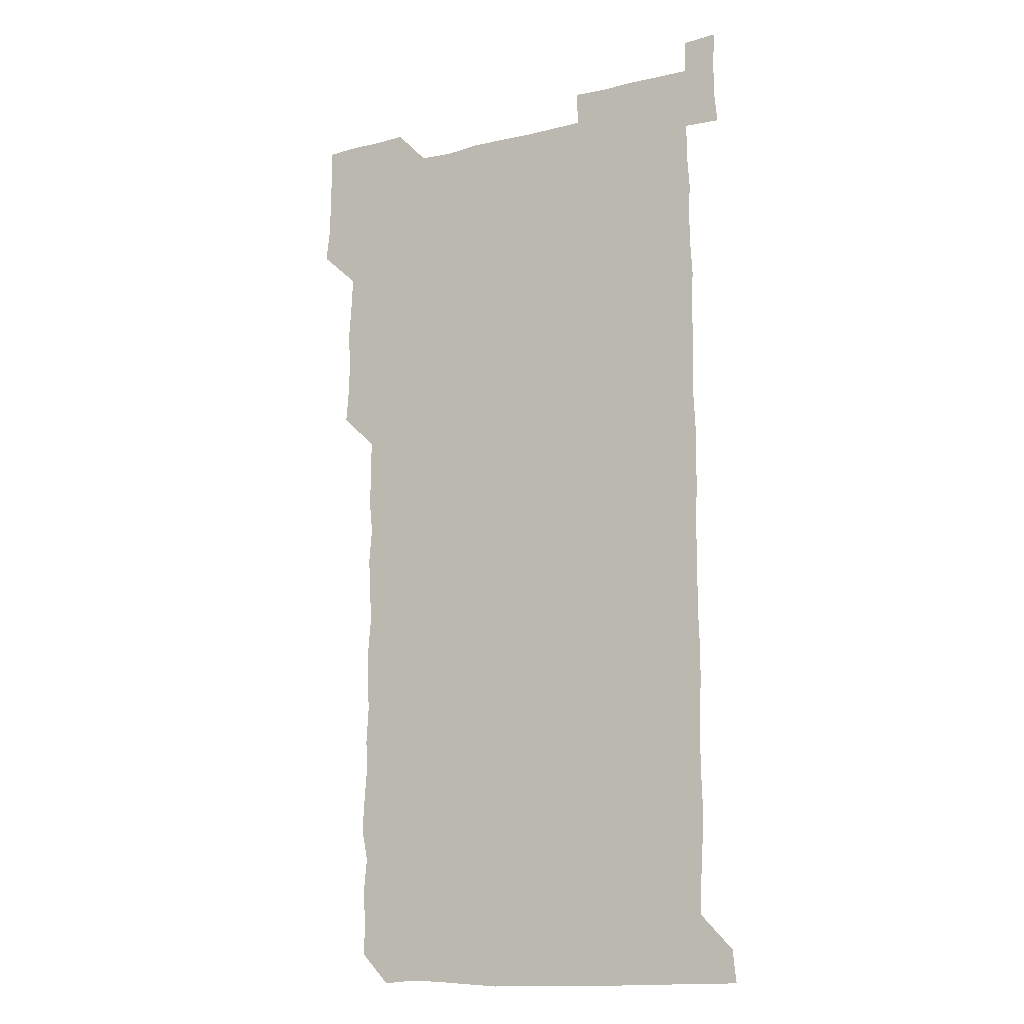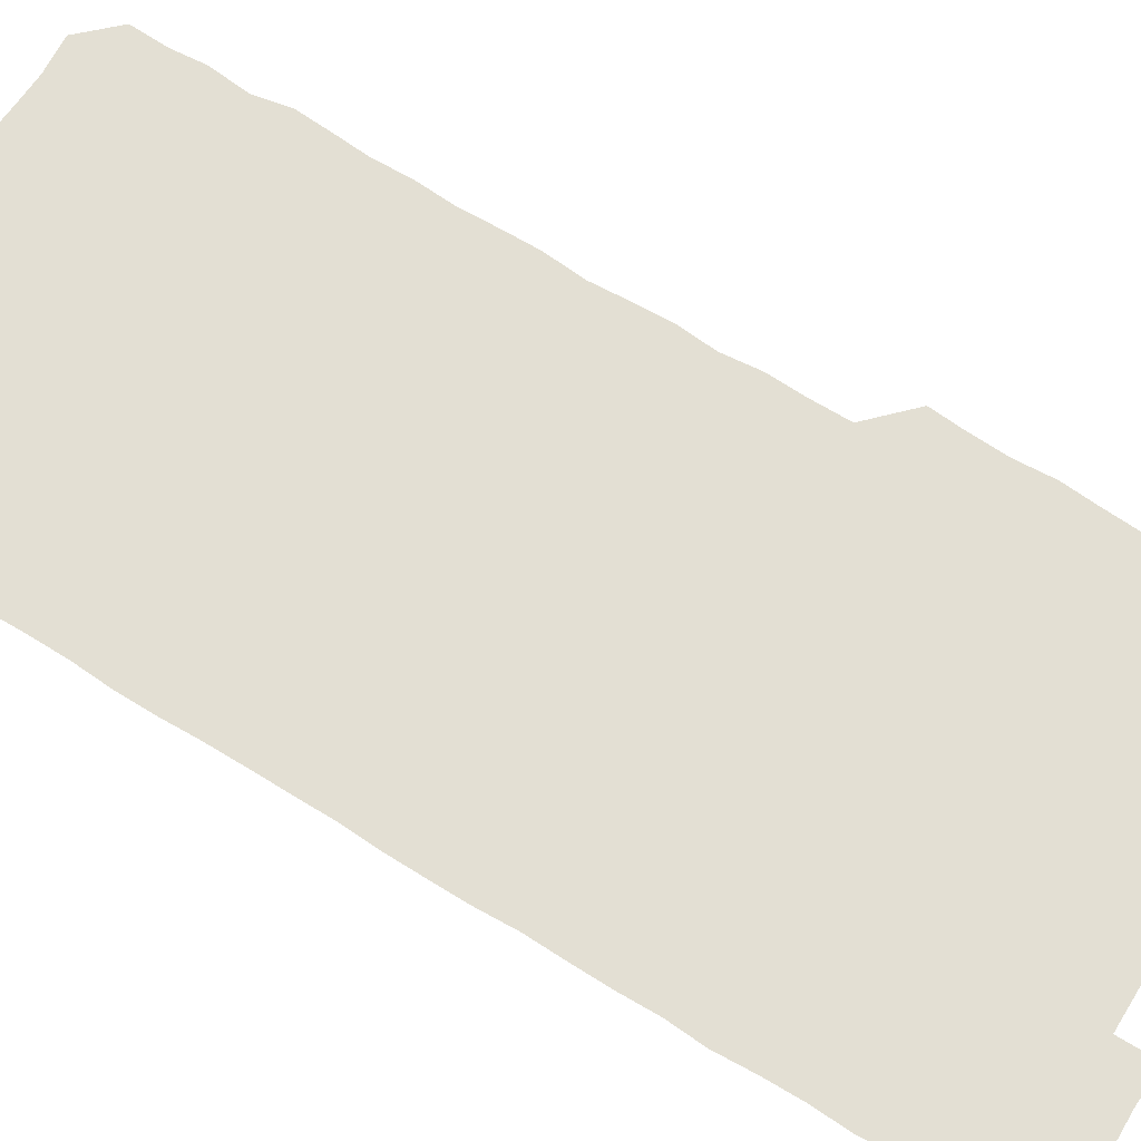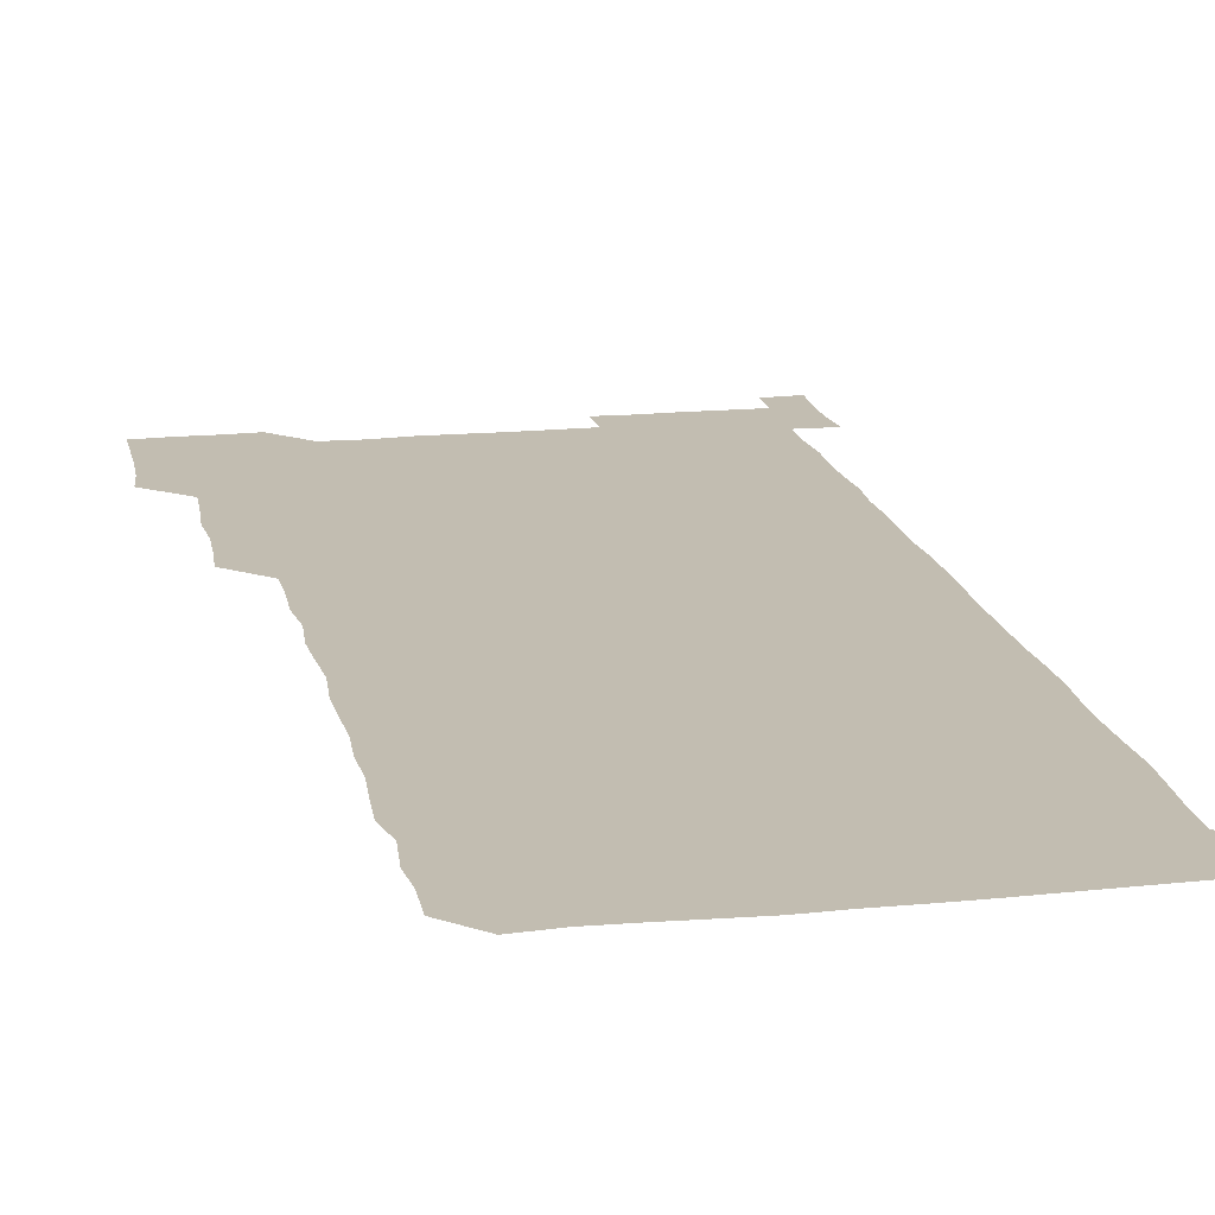
<metadata>
{"format":"obj","ext":"obj","renderer":"f3d","projection":"perspective","resolution":1024,"background":"white","views":[{"elev":-13.0,"azim":29.7,"up":"+Y"},{"elev":67.0,"azim":121.9,"up":"+Z"},{"elev":16.8,"azim":-11.7,"up":"+Z"}]}
</metadata>
<code>
v 463.8 527 0
v 465.4 540.4 0
v 466 555.8 0
v 466.1 570.9 0
v 466.2 586.1 0
v 478.7 435.6 0
v 479.8 449.8 0
v 480.4 465.1 0
v 479.4 479.9 0
v 480.4 495 0
v 481.3 511.3 0
v 481.8 526 0
v 479.7 540.9 0
v 482.8 555.1 0
v 481.6 570.2 0
v 480.7 586.8 0
v 495 163.6 0
v 495.5 179.1 0
v 494.3 192.4 0
v 495.9 209 0
v 493.1 223.4 0
v 494 237.5 0
v 495.1 252.5 0
v 494.6 267.1 0
v 495.5 283 0
v 495 298.8 0
v 494.8 313.1 0
v 496.1 329.4 0
v 495.2 344.7 0
v 494.5 359.1 0
v 495.8 374.8 0
v 494.3 389.8 0
v 494.8 405 0
v 494.7 420.3 0
v 496.7 436.3 0
v 496 451 0
v 496.8 466 0
v 496.5 481 0
v 495.8 495.8 0
v 496.7 511 0
v 496.4 526 0
v 497 540.8 0
v 496.5 555.8 0
v 496.1 570.8 0
v 495.7 586.5 0
v 508.3 149.9 0
v 511.8 166.9 0
v 513.3 182 0
v 511 196.1 0
v 511.9 210.9 0
v 511.6 226.1 0
v 512.7 241.8 0
v 512.7 256.7 0
v 512.2 271.7 0
v 511.6 286 0
v 511.8 301 0
v 510.1 315.4 0
v 511.1 330.6 0
v 511.5 345.9 0
v 511.2 361 0
v 511.4 376 0
v 512.1 391.4 0
v 512.3 406.3 0
v 510.4 420.9 0
v 511.2 436.1 0
v 511.9 451.4 0
v 511.6 466.1 0
v 510.1 481 0
v 511.4 496 0
v 511.3 511 0
v 511.7 525.8 0
v 511.5 540.8 0
v 511.1 555.8 0
v 510.8 570.5 0
v 509.8 587 0
v 523.8 151.2 0
v 526.1 166.4 0
v 527.7 182.7 0
v 525.9 195.9 0
v 526.8 211.5 0
v 527 226.8 0
v 526.8 241.6 0
v 527 256.6 0
v 526.9 271.6 0
v 526.7 286.5 0
v 526.6 301.3 0
v 526.7 316.5 0
v 526.9 331.6 0
v 526.8 346.5 0
v 526.5 361.3 0
v 526.4 376.2 0
v 526.5 391.3 0
v 526.4 406.2 0
v 526.1 421.2 0
v 526.2 436.2 0
v 525.7 451 0
v 525.8 465.9 0
v 527.3 481.3 0
v 526.4 496.1 0
v 526.4 511 0
v 526.3 525.9 0
v 526.6 540.5 0
v 526.3 555.4 0
v 524.7 571.7 0
v 539.3 150.5 0
v 541.4 166.9 0
v 541.6 181.9 0
v 542.5 197.7 0
v 541.9 212.1 0
v 541.8 226.8 0
v 541.7 241.7 0
v 541.5 256.4 0
v 541.3 271.3 0
v 541.5 286.5 0
v 541.3 301.3 0
v 541.8 316.7 0
v 541.3 331.2 0
v 541.3 346.2 0
v 541.2 361.1 0
v 541.7 376.5 0
v 541 391 0
v 541.9 406.6 0
v 541.4 421.3 0
v 541.5 436.3 0
v 541.7 451.3 0
v 541.6 466.3 0
v 541.3 481.1 0
v 541.3 496 0
v 541.3 510.9 0
v 541 525.9 0
v 542 540.2 0
v 541 556 0
v 540.7 570.9 0
v 554.8 149.5 0
v 556 165.3 0
v 556.4 182.5 0
v 556.9 197.9 0
v 556.5 211.6 0
v 556.7 226.9 0
v 556.3 241.4 0
v 556.4 256.6 0
v 556.3 271.4 0
v 556.1 286.1 0
v 556.4 301.6 0
v 556 316 0
v 556.3 331.3 0
v 556.3 346.3 0
v 555.7 360.4 0
v 556.2 376.2 0
v 556 391.1 0
v 556.4 406.4 0
v 556.2 421.2 0
v 556 436 0
v 556.3 451.2 0
v 556.2 466.1 0
v 556.2 481.1 0
v 556.1 496 0
v 556.2 511 0
v 556.1 525.8 0
v 556.5 540.2 0
v 556.2 555.1 0
v 555.4 572.2 0
v 569.2 148.6 0
v 571.4 167.3 0
v 571.1 181.2 0
v 571 196.8 0
v 571.6 213.1 0
v 571.5 227 0
v 571.2 241.3 0
v 571.2 256.3 0
v 571.3 271.4 0
v 571.2 286.4 0
v 571.2 301.4 0
v 571.3 316.6 0
v 571.2 331.3 0
v 570.6 345.7 0
v 571.4 361.7 0
v 571.4 376.7 0
v 571.2 391.3 0
v 571.2 406.3 0
v 571.1 421.2 0
v 571.1 436.1 0
v 571.4 451.3 0
v 570.9 466.1 0
v 571 481 0
v 571.3 496.1 0
v 571.2 510.9 0
v 571.1 525.9 0
v 571.2 540.7 0
v 571.1 555.6 0
v 570.3 571.9 0
v 584.8 149 0
v 586 167.5 0
v 586.4 181.7 0
v 586.1 196.9 0
v 586 211.5 0
v 586.2 227 0
v 586.1 241.5 0
v 586 255.9 0
v 586.3 272 0
v 586 286.1 0
v 586.1 301.6 0
v 586.1 316.2 0
v 586.3 331.6 0
v 586.1 346.3 0
v 586.1 361.3 0
v 586 375.9 0
v 586.1 391.3 0
v 586 406.2 0
v 586 421.2 0
v 586 436 0
v 586 451.2 0
v 586.1 466.1 0
v 586 481.1 0
v 586 496 0
v 586.1 510.9 0
v 586.1 525.8 0
v 586.1 540.6 0
v 586.1 555.6 0
v 585.6 571.4 0
v 600.6 148.8 0
v 600.7 166.6 0
v 601.1 182.6 0
v 601.1 196.6 0
v 600.9 211.3 0
v 600.5 227.5 0
v 601.2 240.6 0
v 601 255.8 0
v 601 271.7 0
v 601 286.3 0
v 601 301.1 0
v 600.9 315.9 0
v 600.9 332.1 0
v 601 346 0
v 601.1 361.7 0
v 601 376.5 0
v 601 391.1 0
v 601 406.2 0
v 601 421.1 0
v 600.9 435.9 0
v 601 451.3 0
v 601 466.1 0
v 601 481 0
v 600.9 496 0
v 601 511 0
v 601 525.7 0
v 601 540.1 0
v 600.9 556.3 0
v 600.9 571.4 0
v 616 148.8 0
v 616 165.2 0
v 615.5 182 0
v 616 197.3 0
v 615.9 211.3 0
v 615.7 226.4 0
v 615.9 242 0
v 615.9 255.7 0
v 615.7 272.1 0
v 615.8 286.6 0
v 616 301.1 0
v 615.9 316.3 0
v 615.8 331.3 0
v 615.8 346.8 0
v 615.9 361.4 0
v 616 376 0
v 615.8 391.5 0
v 615.9 406.1 0
v 615.9 421.1 0
v 615.7 436.4 0
v 615.9 451.2 0
v 615.9 466.1 0
v 615.9 481 0
v 616.1 496 0
v 615.9 511.1 0
v 615.9 525.9 0
v 615.9 540.6 0
v 616 555.6 0
v 616.1 571.5 0
v 615.9 586.7 0
v 630.8 149.1 0
v 631 167.8 0
v 630.9 180.9 0
v 630.2 197.9 0
v 630.6 211.8 0
v 630.9 226.1 0
v 630.6 241.7 0
v 630.5 257.1 0
v 630.6 271.6 0
v 631 285.9 0
v 630.8 301.1 0
v 630.7 316.3 0
v 630.5 331.8 0
v 630.4 346.9 0
v 630.5 361.5 0
v 630.7 376.3 0
v 630.6 391.4 0
v 630.6 406.3 0
v 630.7 421.1 0
v 631.2 435.8 0
v 630.6 451.3 0
v 630.4 466.2 0
v 630.7 481 0
v 630.8 496 0
v 630.8 511 0
v 630.8 525.9 0
v 630.8 540.8 0
v 630.9 555.6 0
v 631.1 570.5 0
v 630.8 586 0
v 646.8 149.5 0
v 645.7 167.3 0
v 645.8 181.6 0
v 645.6 196.6 0
v 645.7 211.4 0
v 645.6 226.3 0
v 645.2 241.8 0
v 646.3 255.7 0
v 645.4 271.6 0
v 644.9 287.6 0
v 645.1 301.8 0
v 645.5 316.2 0
v 645.3 331.5 0
v 646.3 345.9 0
v 645.2 361.6 0
v 645.7 376.2 0
v 646.2 390.9 0
v 645.6 406.3 0
v 645.5 421.2 0
v 645.6 436.2 0
v 645.1 451.3 0
v 646.1 466.1 0
v 645.4 481.2 0
v 645.7 496 0
v 645.8 511 0
v 645.7 526 0
v 645.7 540.8 0
v 645.8 555.8 0
v 645.9 570.5 0
v 645.9 586.4 0
v 662.2 149.8 0
v 659.7 168.1 0
v 660.5 181.3 0
v 660.9 195.7 0
v 660.5 211.4 0
v 660 226.8 0
v 660.3 241.3 0
v 660.5 256.1 0
v 660.2 271.5 0
v 660.6 286.3 0
v 660.7 301.1 0
v 659.6 316.6 0
v 660.8 330.8 0
v 661.1 345.7 0
v 659.7 361.6 0
v 660.4 376.2 0
v 660.7 391.1 0
v 660 406.3 0
v 660.2 421.1 0
v 660.7 436 0
v 660.4 451.1 0
v 661.2 465.9 0
v 660.4 481.2 0
v 660.5 495.9 0
v 660.7 510.9 0
v 661.3 526 0
v 660.9 541 0
v 660.9 556 0
v 660.7 570.6 0
v 661 585.9 0
v 677.4 150 0
v 675.2 166.1 0
v 675.1 179.8 0
v 675.3 195 0
v 676.2 209.6 0
v 677 224.2 0
v 676.5 239.2 0
v 676.2 254.4 0
v 676.3 269.6 0
v 677.1 284.4 0
v 677.2 299.1 0
v 676.6 314.4 0
v 676.5 329.7 0
v 676.5 344.8 0
v 676.5 360.1 0
v 677.2 375.2 0
v 677.3 390 0
v 677.3 404.9 0
v 676.5 420.3 0
v 676.9 435.4 0
v 677 450.6 0
v 676.6 465.7 0
v 677.4 480.6 0
v 676.6 495.7 0
v 676.3 510.9 0
v 676.9 525.7 0
v 675.8 541.2 0
v 675.8 556.8 0
v 675.6 570.8 0
v 675.9 585.7 0
v 676 600.5 0
v 691.2 150.3 0
v 689.6 164.8 0
v 692.2 556.1 0
v 690.8 571 0
v 690.8 586 0
v 691.5 601.3 0
f 11 12 1
f 1 12 2
f 12 13 2
f 2 13 3
f 13 14 3
f 3 14 4
f 14 15 4
f 4 15 5
f 15 16 5
f 34 35 6
f 6 35 7
f 35 36 7
f 7 36 8
f 36 37 8
f 8 37 9
f 37 38 9
f 9 38 10
f 38 39 10
f 10 39 11
f 39 40 11
f 11 40 12
f 40 41 12
f 12 41 13
f 41 42 13
f 13 42 14
f 42 43 14
f 14 43 15
f 43 44 15
f 15 44 16
f 44 45 16
f 46 47 17
f 17 47 18
f 47 48 18
f 18 48 19
f 48 49 19
f 19 49 20
f 49 50 20
f 20 50 21
f 50 51 21
f 21 51 22
f 51 52 22
f 22 52 23
f 52 53 23
f 23 53 24
f 53 54 24
f 24 54 25
f 54 55 25
f 25 55 26
f 55 56 26
f 26 56 27
f 56 57 27
f 27 57 28
f 57 58 28
f 28 58 29
f 58 59 29
f 29 59 30
f 59 60 30
f 30 60 31
f 60 61 31
f 31 61 32
f 61 62 32
f 32 62 33
f 62 63 33
f 33 63 34
f 63 64 34
f 34 64 35
f 64 65 35
f 35 65 36
f 65 66 36
f 36 66 37
f 66 67 37
f 37 67 38
f 67 68 38
f 38 68 39
f 68 69 39
f 39 69 40
f 69 70 40
f 40 70 41
f 70 71 41
f 41 71 42
f 71 72 42
f 42 72 43
f 72 73 43
f 43 73 44
f 73 74 44
f 44 74 45
f 74 75 45
f 46 76 47
f 76 77 47
f 47 77 48
f 77 78 48
f 48 78 49
f 78 79 49
f 49 79 50
f 79 80 50
f 50 80 51
f 80 81 51
f 51 81 52
f 81 82 52
f 52 82 53
f 82 83 53
f 53 83 54
f 83 84 54
f 54 84 55
f 84 85 55
f 55 85 56
f 85 86 56
f 56 86 57
f 86 87 57
f 57 87 58
f 87 88 58
f 58 88 59
f 88 89 59
f 59 89 60
f 89 90 60
f 60 90 61
f 90 91 61
f 61 91 62
f 91 92 62
f 62 92 63
f 92 93 63
f 63 93 64
f 93 94 64
f 64 94 65
f 94 95 65
f 65 95 66
f 95 96 66
f 66 96 67
f 96 97 67
f 67 97 68
f 97 98 68
f 68 98 69
f 98 99 69
f 69 99 70
f 99 100 70
f 70 100 71
f 100 101 71
f 71 101 72
f 101 102 72
f 72 102 73
f 102 103 73
f 73 103 74
f 103 104 74
f 74 104 75
f 76 105 77
f 105 106 77
f 77 106 78
f 106 107 78
f 78 107 79
f 107 108 79
f 79 108 80
f 108 109 80
f 80 109 81
f 109 110 81
f 81 110 82
f 110 111 82
f 82 111 83
f 111 112 83
f 83 112 84
f 112 113 84
f 84 113 85
f 113 114 85
f 85 114 86
f 114 115 86
f 86 115 87
f 115 116 87
f 87 116 88
f 116 117 88
f 88 117 89
f 117 118 89
f 89 118 90
f 118 119 90
f 90 119 91
f 119 120 91
f 91 120 92
f 120 121 92
f 92 121 93
f 121 122 93
f 93 122 94
f 122 123 94
f 94 123 95
f 123 124 95
f 95 124 96
f 124 125 96
f 96 125 97
f 125 126 97
f 97 126 98
f 126 127 98
f 98 127 99
f 127 128 99
f 99 128 100
f 128 129 100
f 100 129 101
f 129 130 101
f 101 130 102
f 130 131 102
f 102 131 103
f 131 132 103
f 103 132 104
f 132 133 104
f 105 134 106
f 134 135 106
f 106 135 107
f 135 136 107
f 107 136 108
f 136 137 108
f 108 137 109
f 137 138 109
f 109 138 110
f 138 139 110
f 110 139 111
f 139 140 111
f 111 140 112
f 140 141 112
f 112 141 113
f 141 142 113
f 113 142 114
f 142 143 114
f 114 143 115
f 143 144 115
f 115 144 116
f 144 145 116
f 116 145 117
f 145 146 117
f 117 146 118
f 146 147 118
f 118 147 119
f 147 148 119
f 119 148 120
f 148 149 120
f 120 149 121
f 149 150 121
f 121 150 122
f 150 151 122
f 122 151 123
f 151 152 123
f 123 152 124
f 152 153 124
f 124 153 125
f 153 154 125
f 125 154 126
f 154 155 126
f 126 155 127
f 155 156 127
f 127 156 128
f 156 157 128
f 128 157 129
f 157 158 129
f 129 158 130
f 158 159 130
f 130 159 131
f 159 160 131
f 131 160 132
f 160 161 132
f 132 161 133
f 161 162 133
f 134 163 135
f 163 164 135
f 135 164 136
f 164 165 136
f 136 165 137
f 165 166 137
f 137 166 138
f 166 167 138
f 138 167 139
f 167 168 139
f 139 168 140
f 168 169 140
f 140 169 141
f 169 170 141
f 141 170 142
f 170 171 142
f 142 171 143
f 171 172 143
f 143 172 144
f 172 173 144
f 144 173 145
f 173 174 145
f 145 174 146
f 174 175 146
f 146 175 147
f 175 176 147
f 147 176 148
f 176 177 148
f 148 177 149
f 177 178 149
f 149 178 150
f 178 179 150
f 150 179 151
f 179 180 151
f 151 180 152
f 180 181 152
f 152 181 153
f 181 182 153
f 153 182 154
f 182 183 154
f 154 183 155
f 183 184 155
f 155 184 156
f 184 185 156
f 156 185 157
f 185 186 157
f 157 186 158
f 186 187 158
f 158 187 159
f 187 188 159
f 159 188 160
f 188 189 160
f 160 189 161
f 189 190 161
f 161 190 162
f 190 191 162
f 163 192 164
f 192 193 164
f 164 193 165
f 193 194 165
f 165 194 166
f 194 195 166
f 166 195 167
f 195 196 167
f 167 196 168
f 196 197 168
f 168 197 169
f 197 198 169
f 169 198 170
f 198 199 170
f 170 199 171
f 199 200 171
f 171 200 172
f 200 201 172
f 172 201 173
f 201 202 173
f 173 202 174
f 202 203 174
f 174 203 175
f 203 204 175
f 175 204 176
f 204 205 176
f 176 205 177
f 205 206 177
f 177 206 178
f 206 207 178
f 178 207 179
f 207 208 179
f 179 208 180
f 208 209 180
f 180 209 181
f 209 210 181
f 181 210 182
f 210 211 182
f 182 211 183
f 211 212 183
f 183 212 184
f 212 213 184
f 184 213 185
f 213 214 185
f 185 214 186
f 214 215 186
f 186 215 187
f 215 216 187
f 187 216 188
f 216 217 188
f 188 217 189
f 217 218 189
f 189 218 190
f 218 219 190
f 190 219 191
f 219 220 191
f 192 221 193
f 221 222 193
f 193 222 194
f 222 223 194
f 194 223 195
f 223 224 195
f 195 224 196
f 224 225 196
f 196 225 197
f 225 226 197
f 197 226 198
f 226 227 198
f 198 227 199
f 227 228 199
f 199 228 200
f 228 229 200
f 200 229 201
f 229 230 201
f 201 230 202
f 230 231 202
f 202 231 203
f 231 232 203
f 203 232 204
f 232 233 204
f 204 233 205
f 233 234 205
f 205 234 206
f 234 235 206
f 206 235 207
f 235 236 207
f 207 236 208
f 236 237 208
f 208 237 209
f 237 238 209
f 209 238 210
f 238 239 210
f 210 239 211
f 239 240 211
f 211 240 212
f 240 241 212
f 212 241 213
f 241 242 213
f 213 242 214
f 242 243 214
f 214 243 215
f 243 244 215
f 215 244 216
f 244 245 216
f 216 245 217
f 245 246 217
f 217 246 218
f 246 247 218
f 218 247 219
f 247 248 219
f 219 248 220
f 248 249 220
f 221 250 222
f 250 251 222
f 222 251 223
f 251 252 223
f 223 252 224
f 252 253 224
f 224 253 225
f 253 254 225
f 225 254 226
f 254 255 226
f 226 255 227
f 255 256 227
f 227 256 228
f 256 257 228
f 228 257 229
f 257 258 229
f 229 258 230
f 258 259 230
f 230 259 231
f 259 260 231
f 231 260 232
f 260 261 232
f 232 261 233
f 261 262 233
f 233 262 234
f 262 263 234
f 234 263 235
f 263 264 235
f 235 264 236
f 264 265 236
f 236 265 237
f 265 266 237
f 237 266 238
f 266 267 238
f 238 267 239
f 267 268 239
f 239 268 240
f 268 269 240
f 240 269 241
f 269 270 241
f 241 270 242
f 270 271 242
f 242 271 243
f 271 272 243
f 243 272 244
f 272 273 244
f 244 273 245
f 273 274 245
f 245 274 246
f 274 275 246
f 246 275 247
f 275 276 247
f 247 276 248
f 276 277 248
f 248 277 249
f 277 278 249
f 250 280 251
f 280 281 251
f 251 281 252
f 281 282 252
f 252 282 253
f 282 283 253
f 253 283 254
f 283 284 254
f 254 284 255
f 284 285 255
f 255 285 256
f 285 286 256
f 256 286 257
f 286 287 257
f 257 287 258
f 287 288 258
f 258 288 259
f 288 289 259
f 259 289 260
f 289 290 260
f 260 290 261
f 290 291 261
f 261 291 262
f 291 292 262
f 262 292 263
f 292 293 263
f 263 293 264
f 293 294 264
f 264 294 265
f 294 295 265
f 265 295 266
f 295 296 266
f 266 296 267
f 296 297 267
f 267 297 268
f 297 298 268
f 268 298 269
f 298 299 269
f 269 299 270
f 299 300 270
f 270 300 271
f 300 301 271
f 271 301 272
f 301 302 272
f 272 302 273
f 302 303 273
f 273 303 274
f 303 304 274
f 274 304 275
f 304 305 275
f 275 305 276
f 305 306 276
f 276 306 277
f 306 307 277
f 277 307 278
f 307 308 278
f 278 308 279
f 308 309 279
f 280 310 281
f 310 311 281
f 281 311 282
f 311 312 282
f 282 312 283
f 312 313 283
f 283 313 284
f 313 314 284
f 284 314 285
f 314 315 285
f 285 315 286
f 315 316 286
f 286 316 287
f 316 317 287
f 287 317 288
f 317 318 288
f 288 318 289
f 318 319 289
f 289 319 290
f 319 320 290
f 290 320 291
f 320 321 291
f 291 321 292
f 321 322 292
f 292 322 293
f 322 323 293
f 293 323 294
f 323 324 294
f 294 324 295
f 324 325 295
f 295 325 296
f 325 326 296
f 296 326 297
f 326 327 297
f 297 327 298
f 327 328 298
f 298 328 299
f 328 329 299
f 299 329 300
f 329 330 300
f 300 330 301
f 330 331 301
f 301 331 302
f 331 332 302
f 302 332 303
f 332 333 303
f 303 333 304
f 333 334 304
f 304 334 305
f 334 335 305
f 305 335 306
f 335 336 306
f 306 336 307
f 336 337 307
f 307 337 308
f 337 338 308
f 308 338 309
f 338 339 309
f 310 340 311
f 340 341 311
f 311 341 312
f 341 342 312
f 312 342 313
f 342 343 313
f 313 343 314
f 343 344 314
f 314 344 315
f 344 345 315
f 315 345 316
f 345 346 316
f 316 346 317
f 346 347 317
f 317 347 318
f 347 348 318
f 318 348 319
f 348 349 319
f 319 349 320
f 349 350 320
f 320 350 321
f 350 351 321
f 321 351 322
f 351 352 322
f 322 352 323
f 352 353 323
f 323 353 324
f 353 354 324
f 324 354 325
f 354 355 325
f 325 355 326
f 355 356 326
f 326 356 327
f 356 357 327
f 327 357 328
f 357 358 328
f 328 358 329
f 358 359 329
f 329 359 330
f 359 360 330
f 330 360 331
f 360 361 331
f 331 361 332
f 361 362 332
f 332 362 333
f 362 363 333
f 333 363 334
f 363 364 334
f 334 364 335
f 364 365 335
f 335 365 336
f 365 366 336
f 336 366 337
f 366 367 337
f 337 367 338
f 367 368 338
f 338 368 339
f 368 369 339
f 340 370 341
f 370 371 341
f 341 371 342
f 371 372 342
f 342 372 343
f 372 373 343
f 343 373 344
f 373 374 344
f 344 374 345
f 374 375 345
f 345 375 346
f 375 376 346
f 346 376 347
f 376 377 347
f 347 377 348
f 377 378 348
f 348 378 349
f 378 379 349
f 349 379 350
f 379 380 350
f 350 380 351
f 380 381 351
f 351 381 352
f 381 382 352
f 352 382 353
f 382 383 353
f 353 383 354
f 383 384 354
f 354 384 355
f 384 385 355
f 355 385 356
f 385 386 356
f 356 386 357
f 386 387 357
f 357 387 358
f 387 388 358
f 358 388 359
f 388 389 359
f 359 389 360
f 389 390 360
f 360 390 361
f 390 391 361
f 361 391 362
f 391 392 362
f 362 392 363
f 392 393 363
f 363 393 364
f 393 394 364
f 364 394 365
f 394 395 365
f 365 395 366
f 395 396 366
f 366 396 367
f 396 397 367
f 367 397 368
f 397 398 368
f 368 398 369
f 398 399 369
f 370 401 371
f 401 402 371
f 371 402 372
f 397 403 398
f 403 404 398
f 398 404 399
f 404 405 399
f 399 405 400
f 405 406 400

</code>
